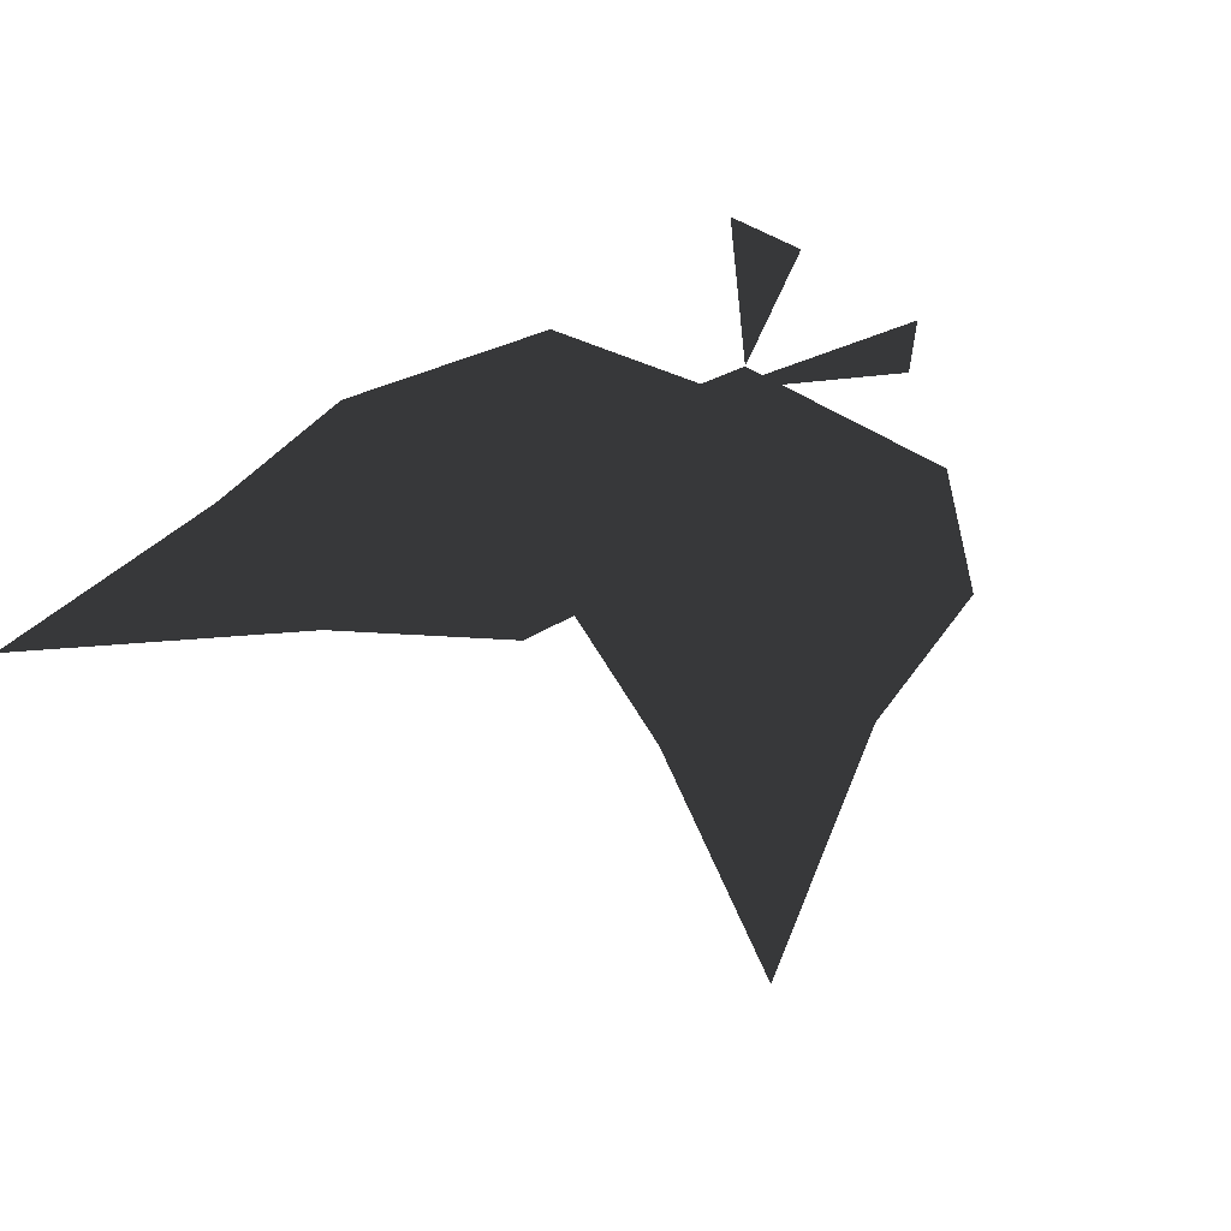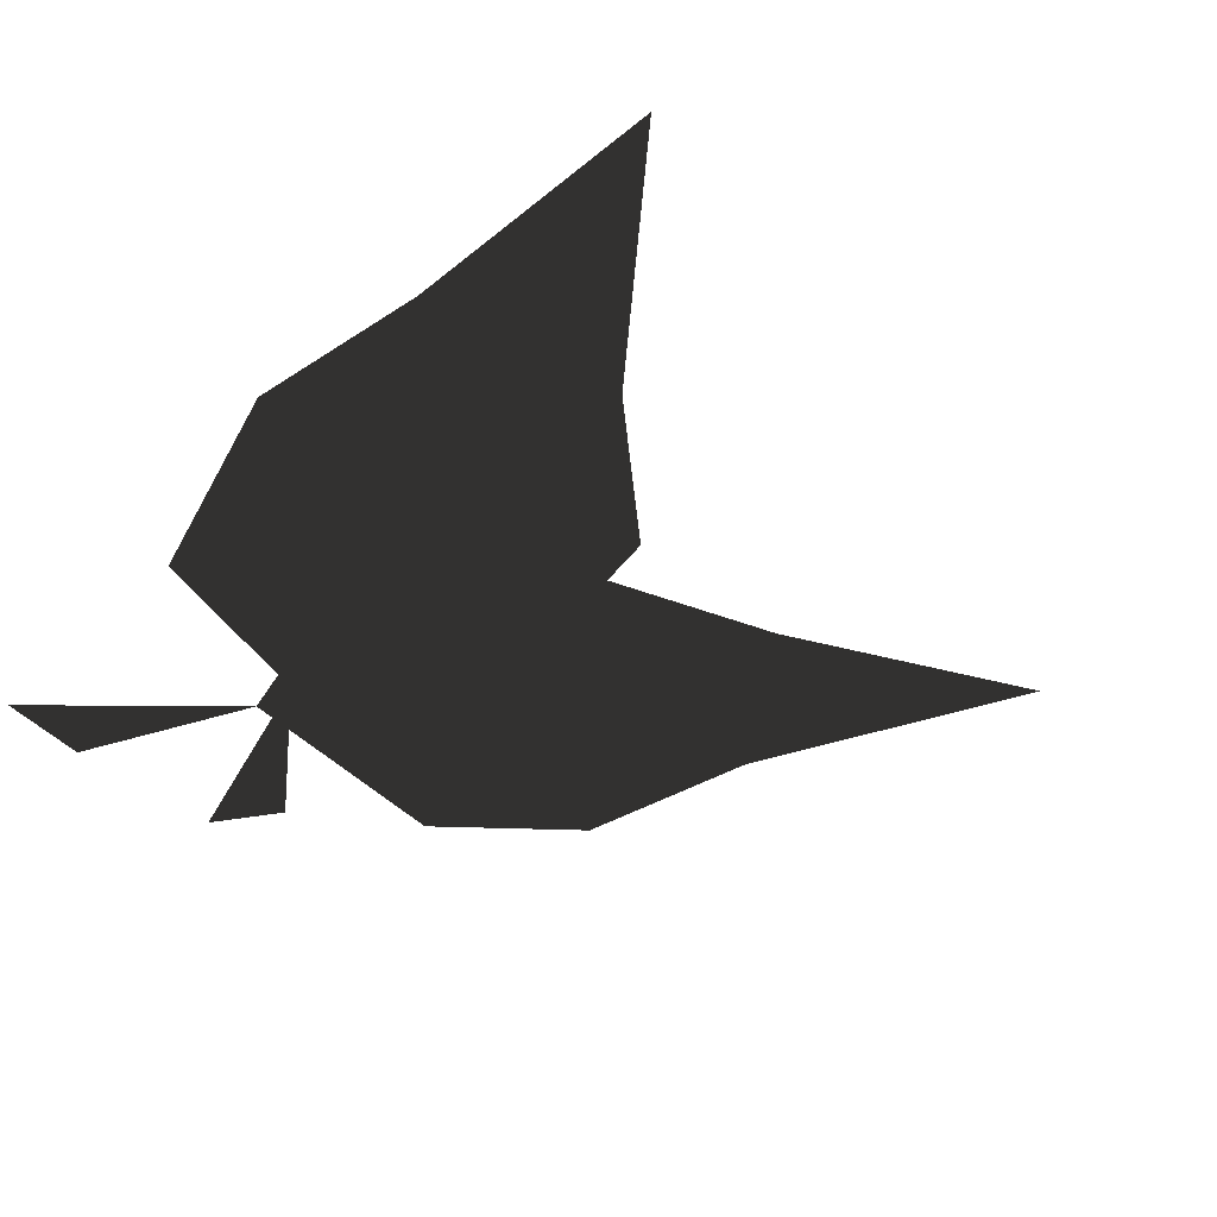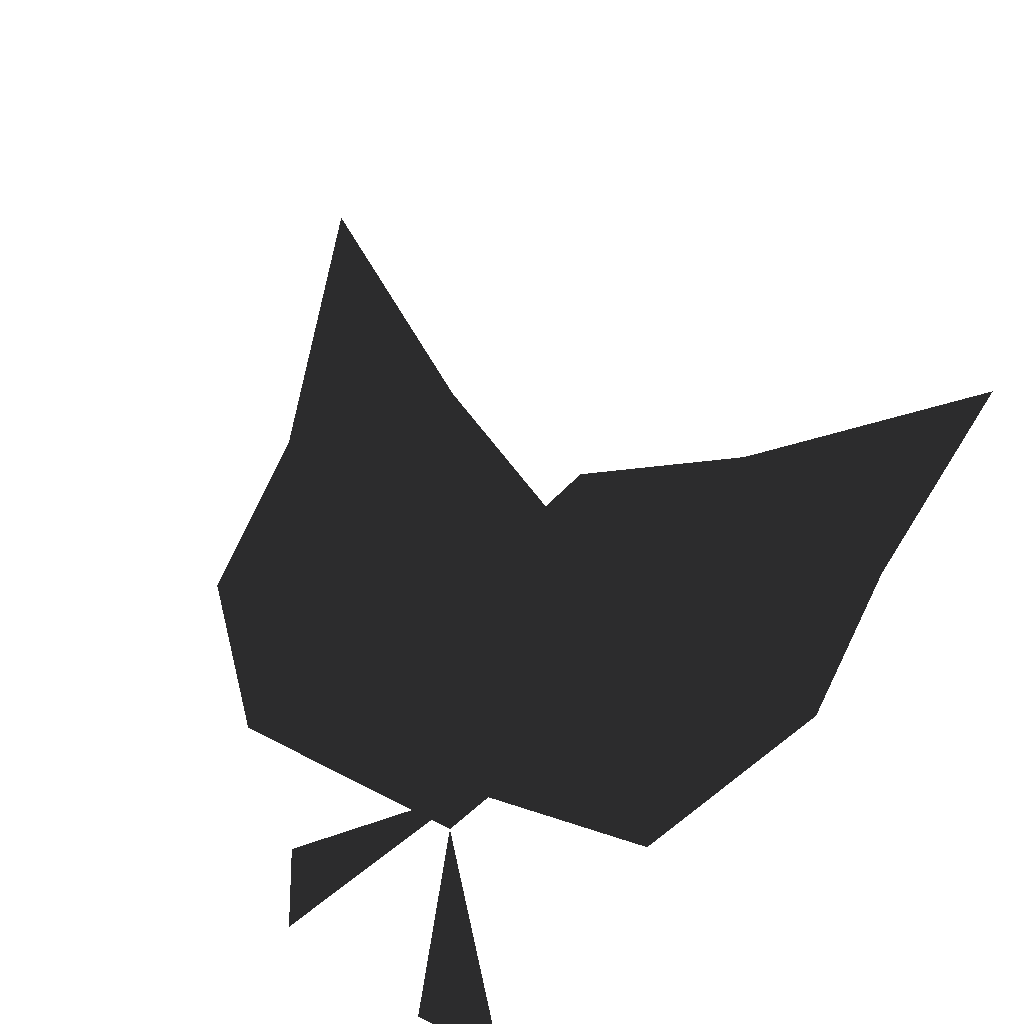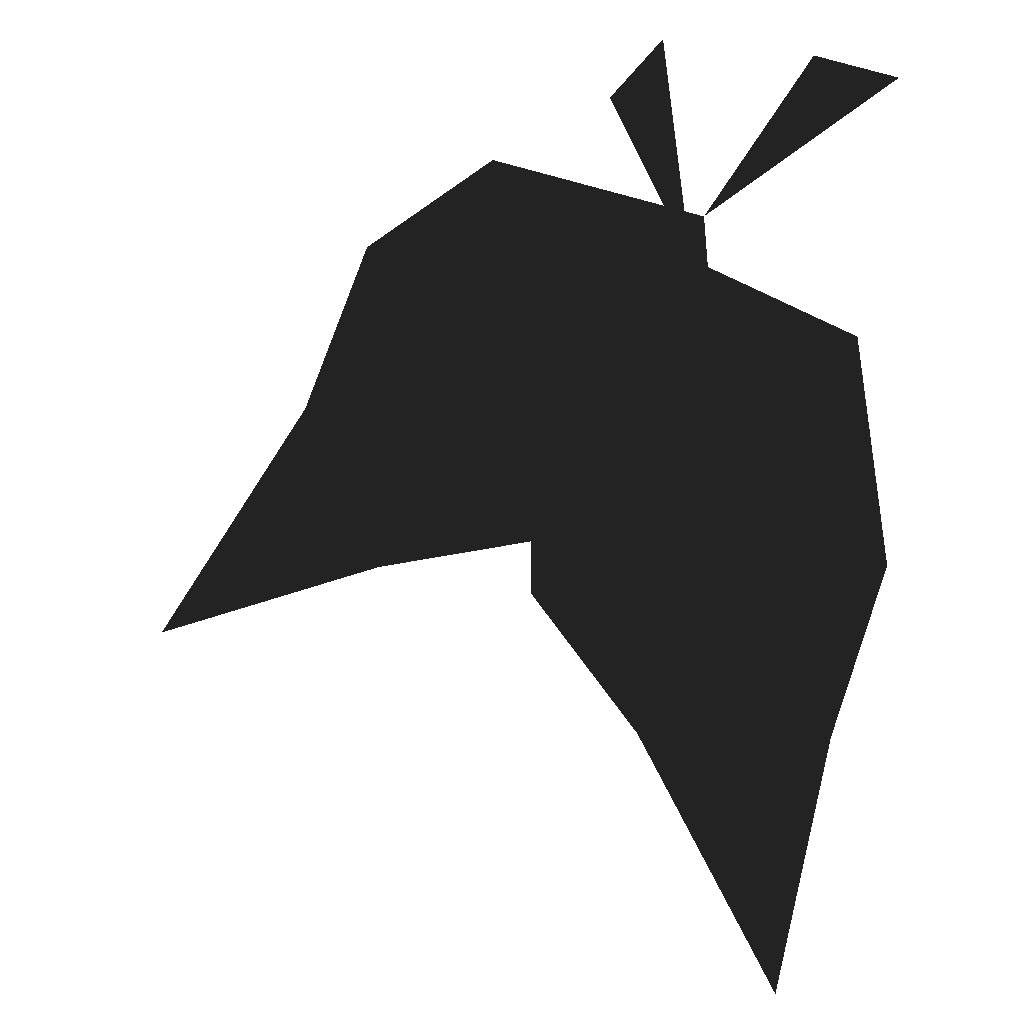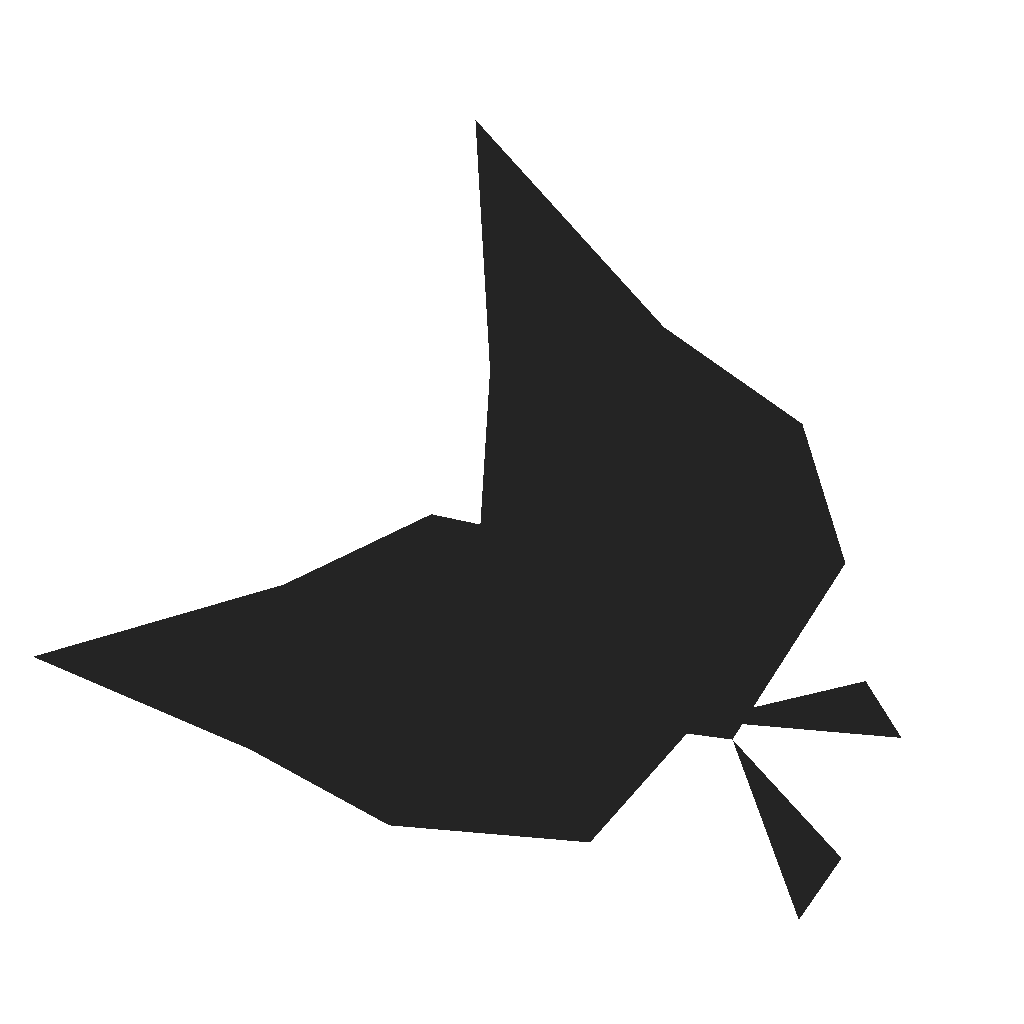
<metadata>
{"format":"obj","ext":"obj","renderer":"f3d","projection":"perspective","resolution":1024,"background":"white","views":[{"elev":46.8,"azim":-124.6,"up":"+Y"},{"elev":-43.0,"azim":146.8,"up":"+Y"},{"elev":65.2,"azim":44.7,"up":"+Y"},{"elev":-1.8,"azim":18.8,"up":"+Z"},{"elev":-74.1,"azim":-102.4,"up":"+Y"}]}
</metadata>
<code>
o 2819
v 10 4 22
v 12 4 6
v 8 4 -6
v 4 4 -24
v -6 4 -6
v -14 4 4
v -14 4 16
v -2 4 28
v -8 4 40
v -4 4 44
v 0 4 24
v 4 4 -16
v 2 4 -16
v -2 4 24
v 10 4 16
v 2 4 18
v 2 4 20
v -4 4 22
v -4 4 20
v -12 4 14
v 11 4 7
v 3 4 11
v 3 4 13
v -3 4 16
v -3 4 13
v -12 4 5
v -2 4 8
v -1 4 5
v -6 4 -1
v 8 4 -1
v 3 4 3
v 3 4 5
v 0 4 18
v -13 4 8
v -26 4 6
v -44 4 1
v -32 4 18
v -27 4 30
v -17 4 36
v -1 4 31
v 7 4 42
v 13 4 40
v -3 4 27
v -37 4 5
v -38 4 7
v -4 4 29
v -6 4 15
v -8 4 23
v -6 4 24
v -7 4 30
v -9 4 29
v -18 4 33
v -13 4 10
v -13 4 19
v -11 4 19
v -12 4 26
v -14 4 25
v -26 4 29
v -18 4 22
v -20 4 19
v -28 4 21
v -21 4 8
v -20 4 15
v -19 4 16
f 1 2 3
f 1 3 4
f 1 4 5
f 1 5 6
f 1 6 7
f 1 7 8
f 8 9 10
f 11 12 13
f 11 13 14
f 15 16 17
f 18 19 20
f 21 22 23
f 24 25 26
f 27 28 29
f 30 31 32
f 33 34 35
f 33 35 36
f 33 36 37
f 33 37 38
f 33 38 39
f 33 39 40
f 40 41 42
f 43 44 45
f 43 45 46
f 47 48 49
f 50 51 52
f 53 54 55
f 56 57 58
f 59 60 61
f 62 63 64

</code>
